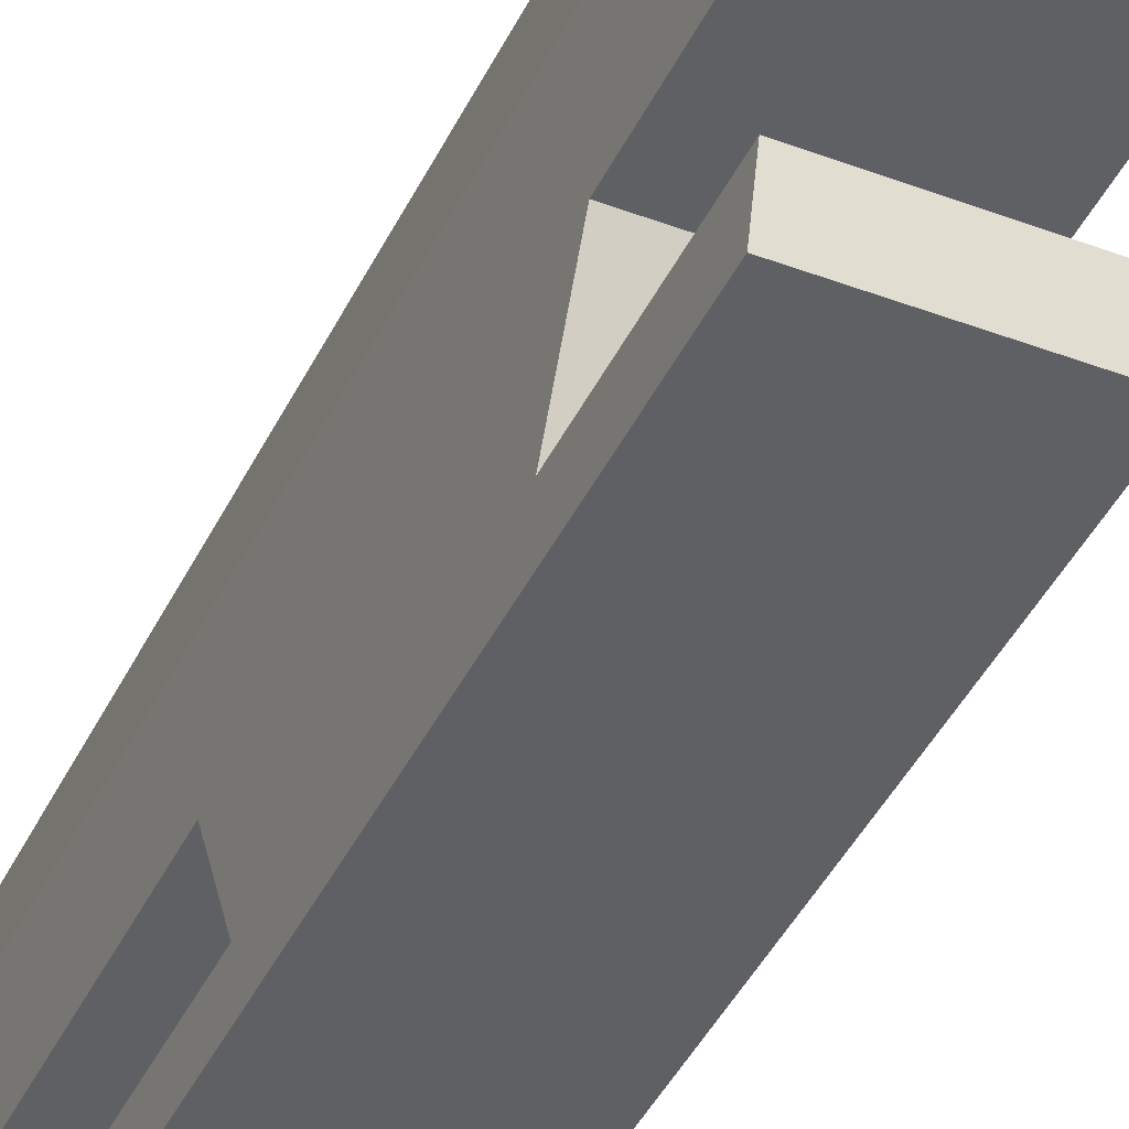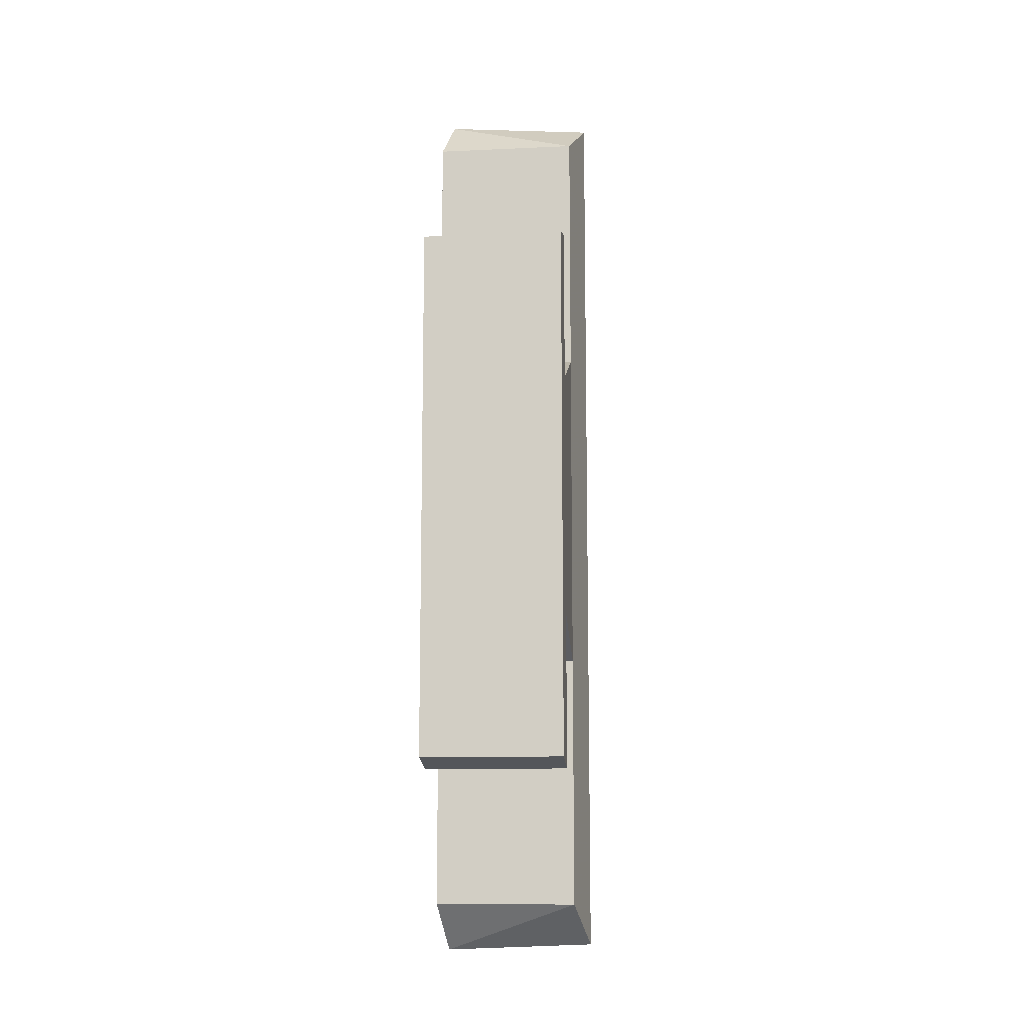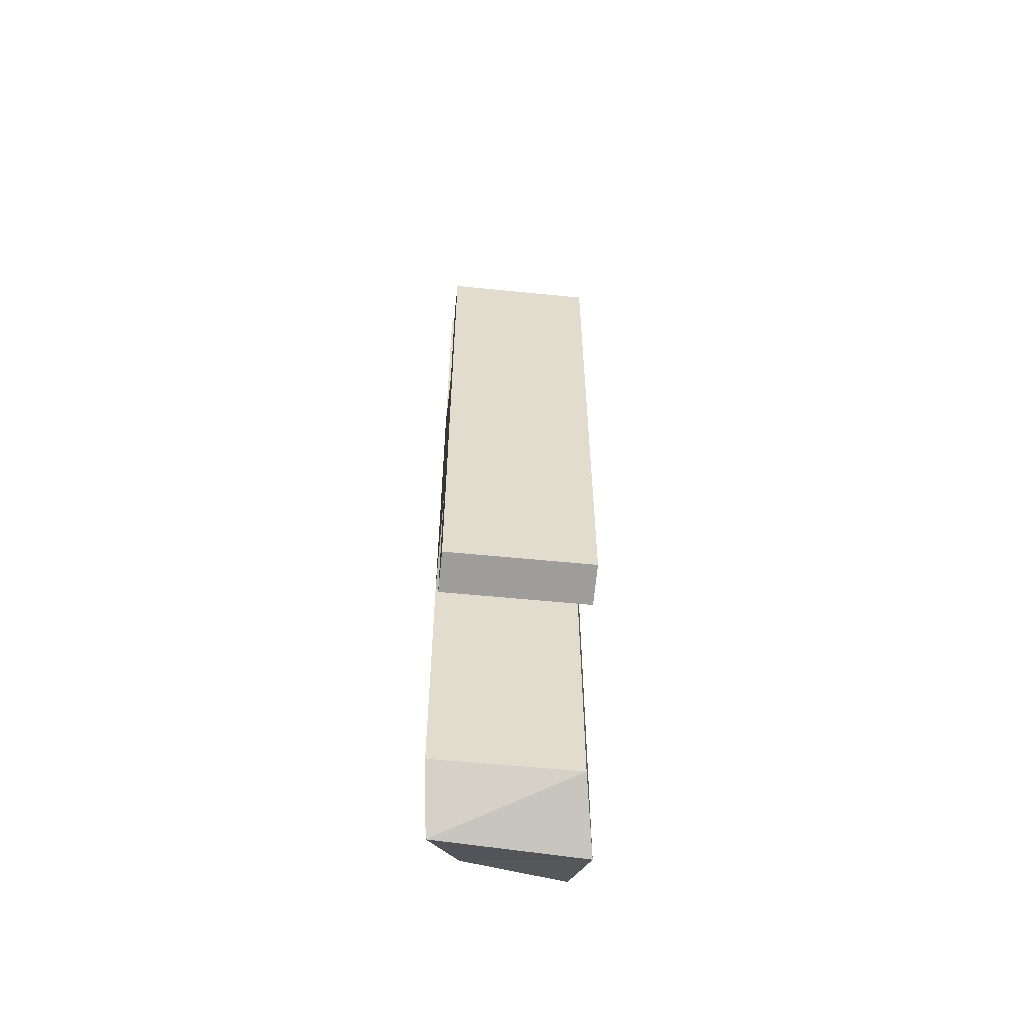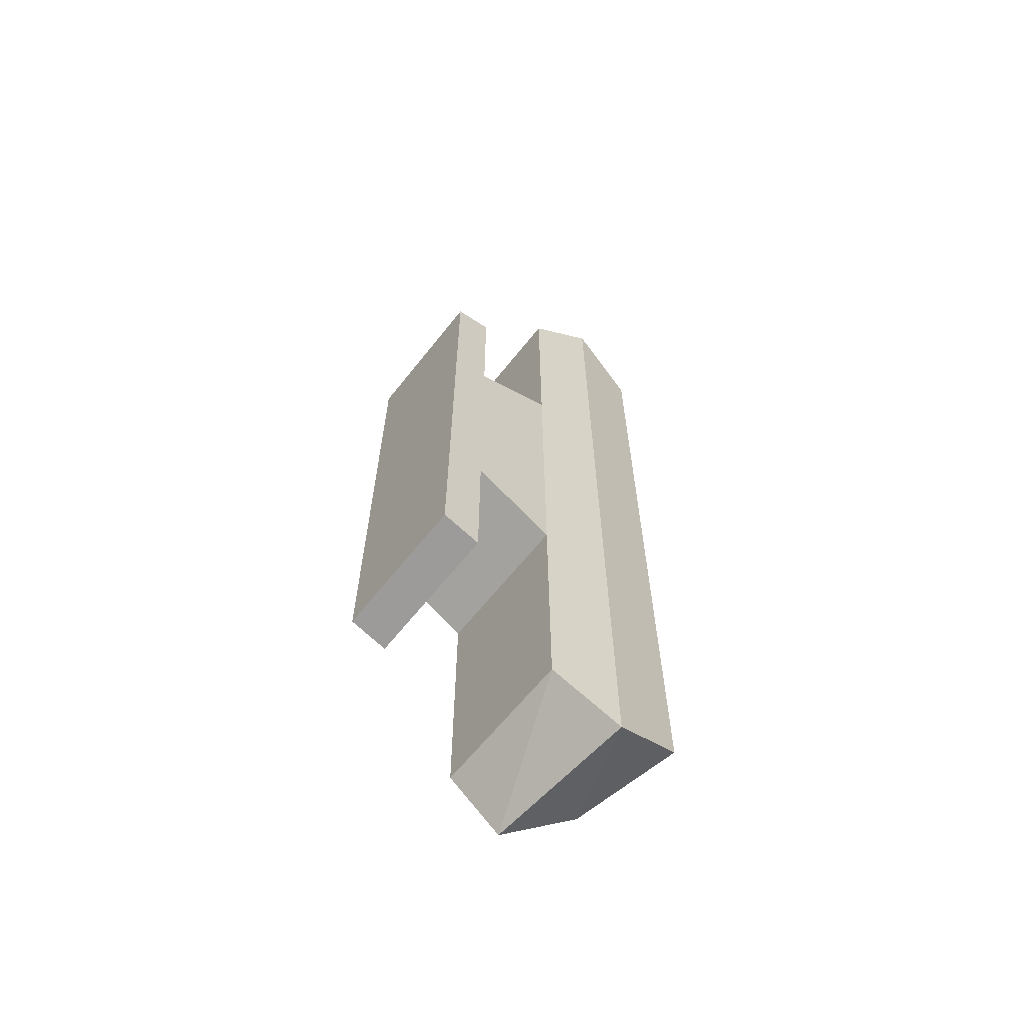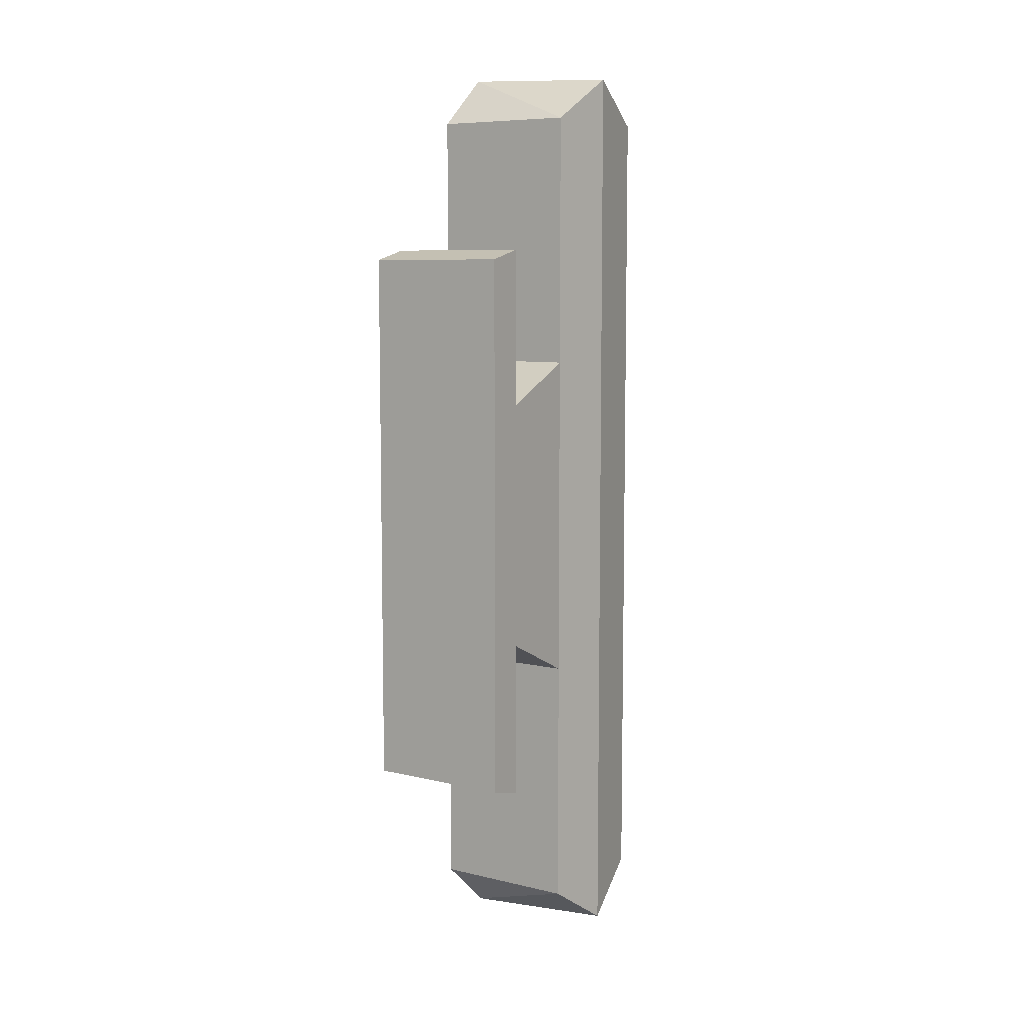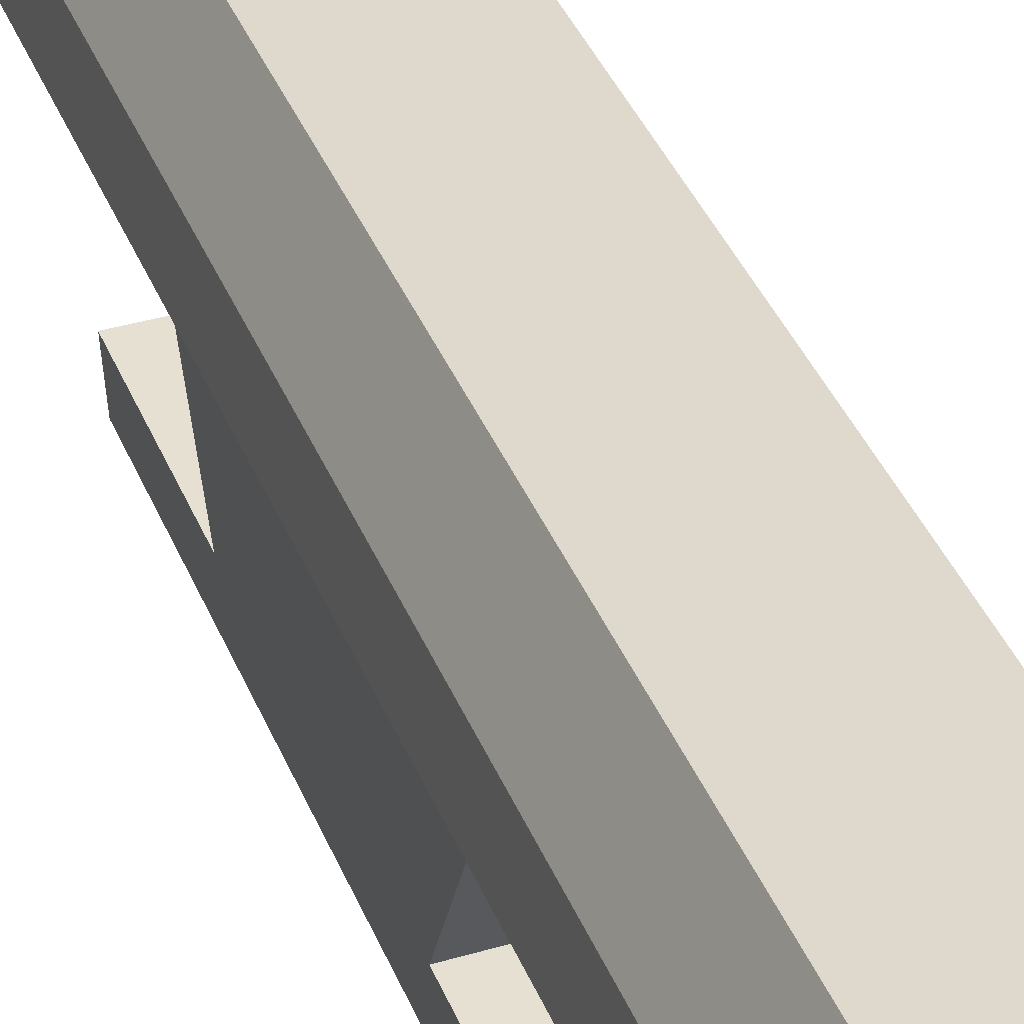
<metadata>
{"format":"obj","ext":"obj","renderer":"f3d","projection":"perspective","resolution":1024,"background":"white","views":[{"elev":-42.3,"azim":155.7,"up":"+Y"},{"elev":-11.0,"azim":6.4,"up":"+Z"},{"elev":-56.2,"azim":-6.0,"up":"+Z"},{"elev":-63.5,"azim":51.7,"up":"+Z"},{"elev":7.8,"azim":33.6,"up":"+Z"},{"elev":38.5,"azim":-20.5,"up":"+Y"}]}
</metadata>
<code>
o Cube
v -0.1459 0.005064 -0.5695
v -0.1459 -0.07345 -0.2324
v -0.1459 0.005064 -0.2526
v 0.1459 0.005064 -0.5695
v -0.1459 -0.07345 -0.5494
v 0.1459 0.005064 -0.2526
v 0.1459 -0.07345 -0.2324
v 0.1459 -0.07345 -0.5494
v -0.06399 0.4009 -0.3534
v 0.1459 0.4554 -0.3334
v 0.1707 0.3054 -0.3212
v -0.1332 0.2756 -0.3322
v -0.1332 0.2756 -0.9432
v 0.1707 0.3054 -0.9323
v -0.064 0.4009 -0.8646
v 0.1459 0.4554 -0.8446
v -0.1459 0.1743 -0.8446
v 0.1459 0.1743 -0.8446
v -0.1459 0.1743 -0.3334
v 0.1459 0.1743 -0.3334
v -0.1459 0.005064 0.5695
v -0.1459 -0.07345 0.2324
v -0.1459 0.005064 0.2526
v 0.1459 0.005064 0.5695
v -0.1459 -0.07345 0.5494
v 0.1459 0.005064 0.2526
v 0.1459 -0.07345 0.2324
v 0.1459 -0.07345 0.5494
v -0.1459 0.005064 0
v 0.1459 0.005064 0
v -0.1459 -0.07345 0
v 0.1459 -0.07345 0
v -0.06399 0.4009 0.3534
v 0.1459 0.4554 0.3334
v -0.06399 0.4009 0
v 0.1459 0.4554 0
v 0.1707 0.3054 0.3212
v -0.1332 0.2756 0
v -0.1332 0.2756 0.3322
v 0.1707 0.3054 0
v -0.1332 0.2756 0.9432
v 0.1707 0.3054 0.9323
v -0.064 0.4009 0.8646
v 0.1459 0.4554 0.8446
v -0.1459 0.1743 0.8446
v 0.1459 0.1743 0.8446
v -0.1459 0.1743 0.3334
v 0.1459 0.1743 0.3334
v -0.1459 0.1743 0
v 0.1459 0.1743 0
f 11 40 50 20
f 1 5 2 3
f 5 8 7 2
f 1 3 6 4
f 6 7 8 4
f 5 1 4 8
f 19 20 6 3
f 2 7 32 31
f 3 2 31 29
f 30 32 7 6
f 20 50 30 6
f 12 38 35 9
f 3 29 49 19
f 38 40 36 35
f 29 30 50 49
f 13 14 18 17
f 9 35 36 10
f 11 20 18 14
f 17 18 20 19
f 12 9 15 13
f 9 10 16 15
f 10 36 40 11
f 19 49 38 12
f 49 50 40 38
f 15 16 14 13
f 10 11 14 16
f 19 12 13 17
f 37 48 50 40
f 21 23 22 25
f 25 22 27 28
f 21 24 26 23
f 26 24 28 27
f 25 28 24 21
f 47 23 26 48
f 22 31 32 27
f 23 29 31 22
f 30 26 27 32
f 48 26 30 50
f 39 33 35 38
f 23 47 49 29
f 38 35 36 40
f 29 49 50 30
f 41 45 46 42
f 33 34 36 35
f 37 42 46 48
f 45 47 48 46
f 39 41 43 33
f 33 43 44 34
f 34 37 40 36
f 47 39 38 49
f 49 38 40 50
f 43 41 42 44
f 34 44 42 37
f 47 45 41 39

</code>
